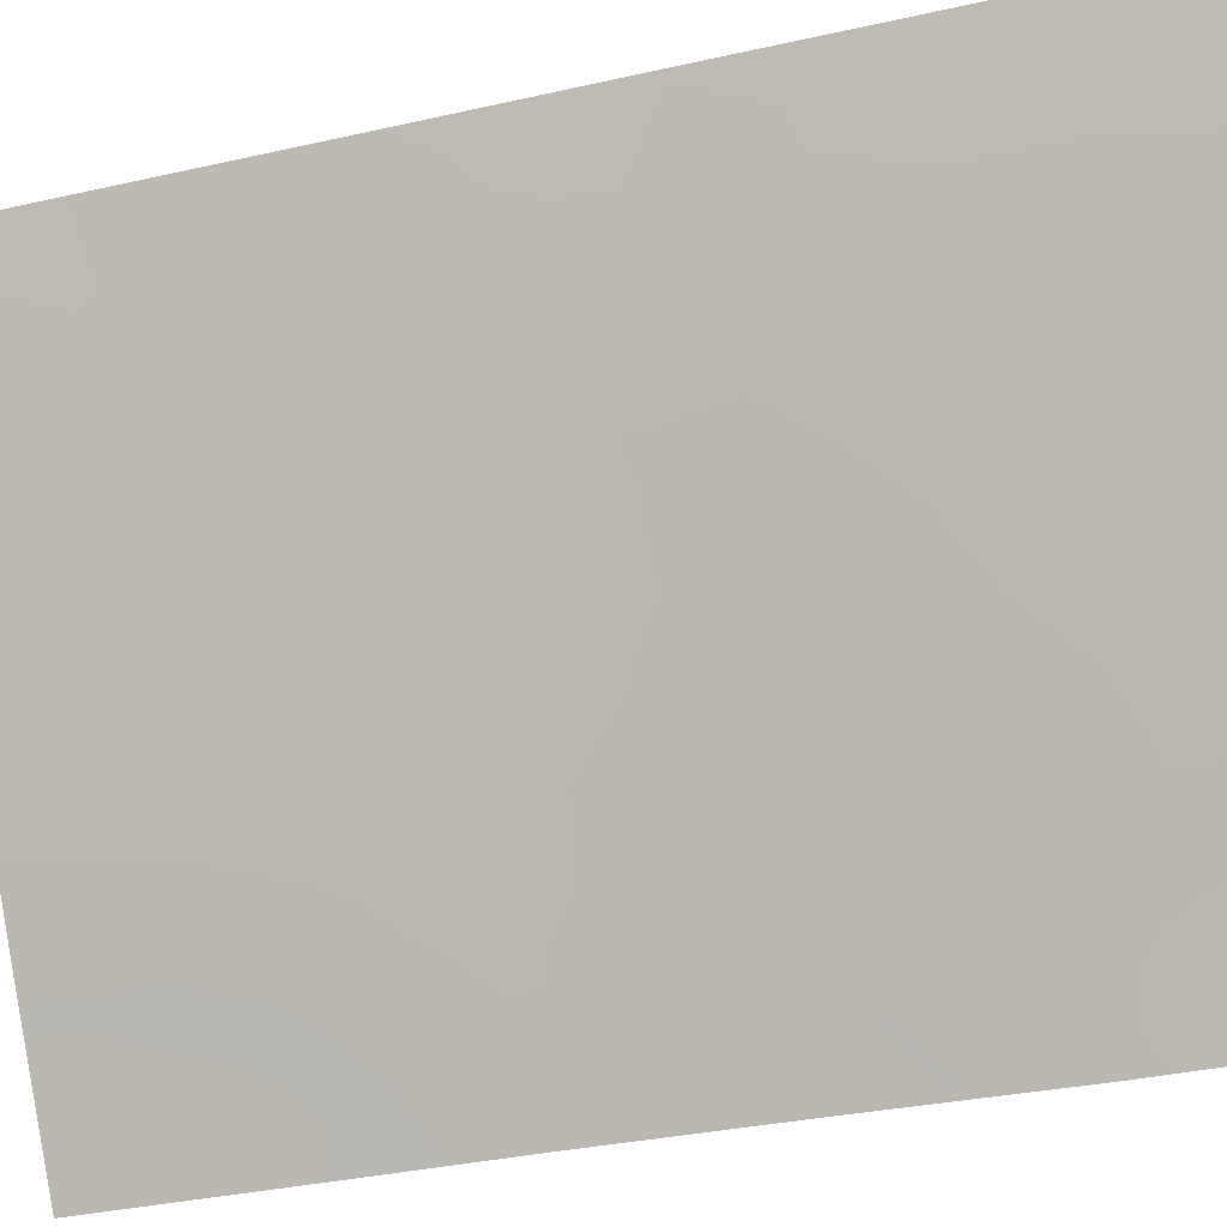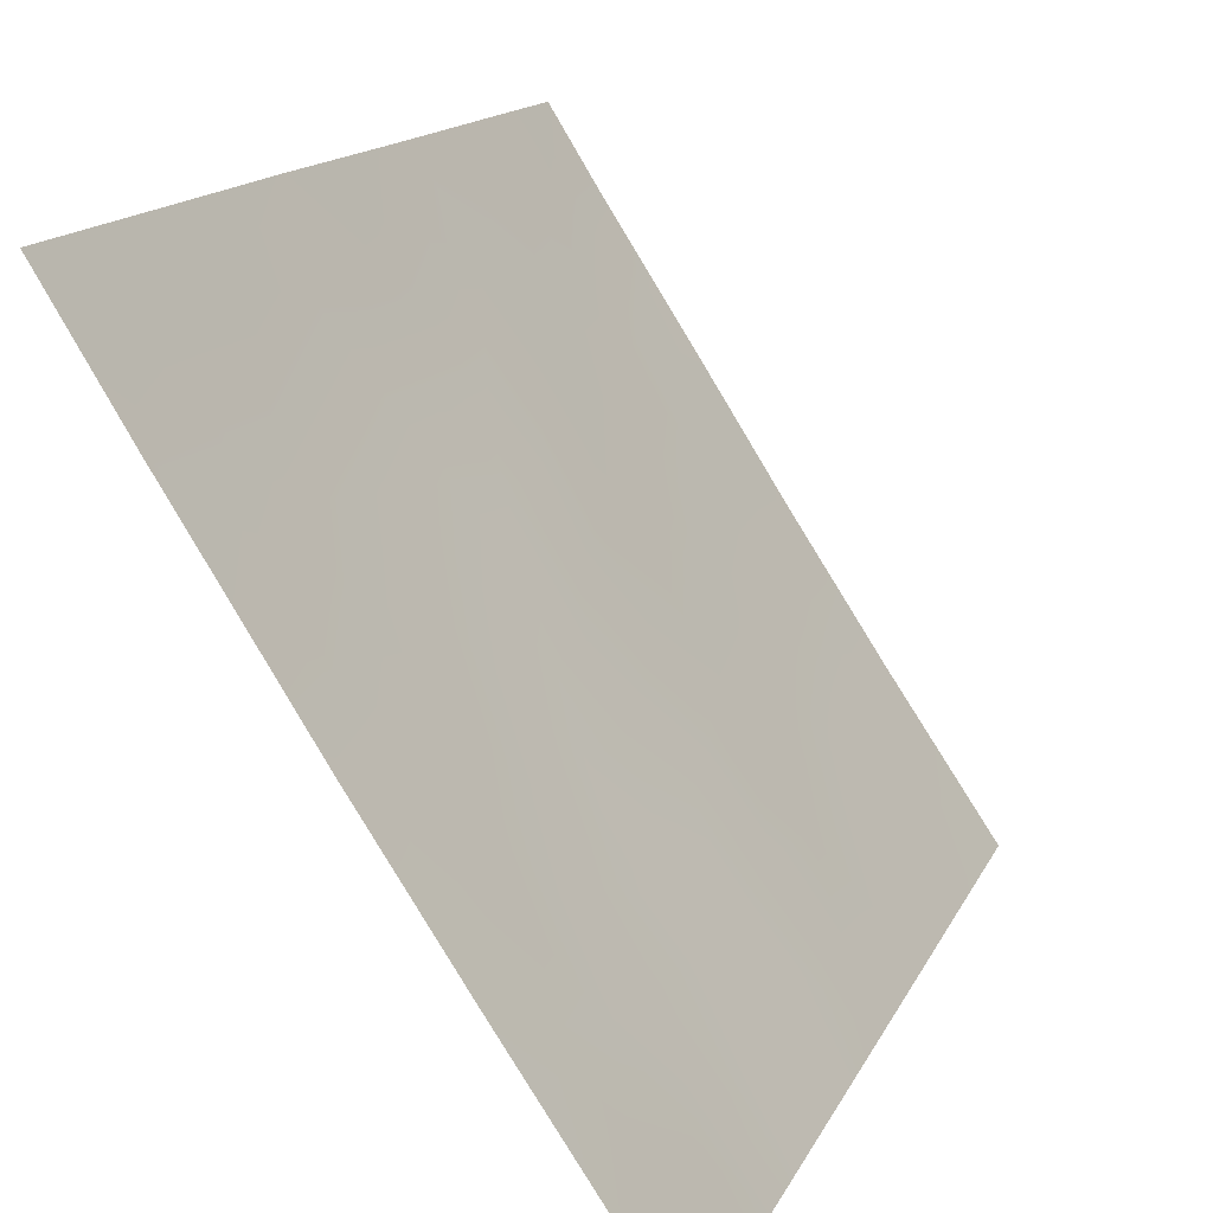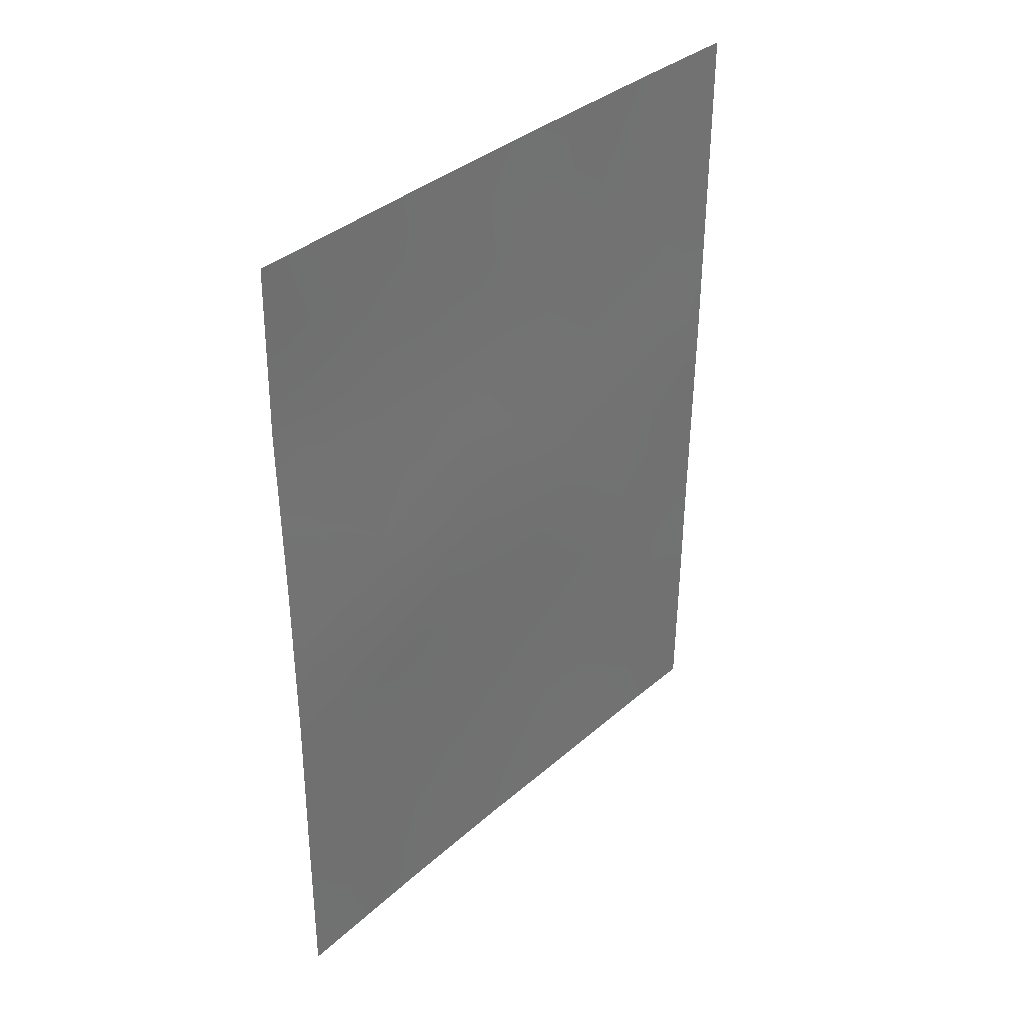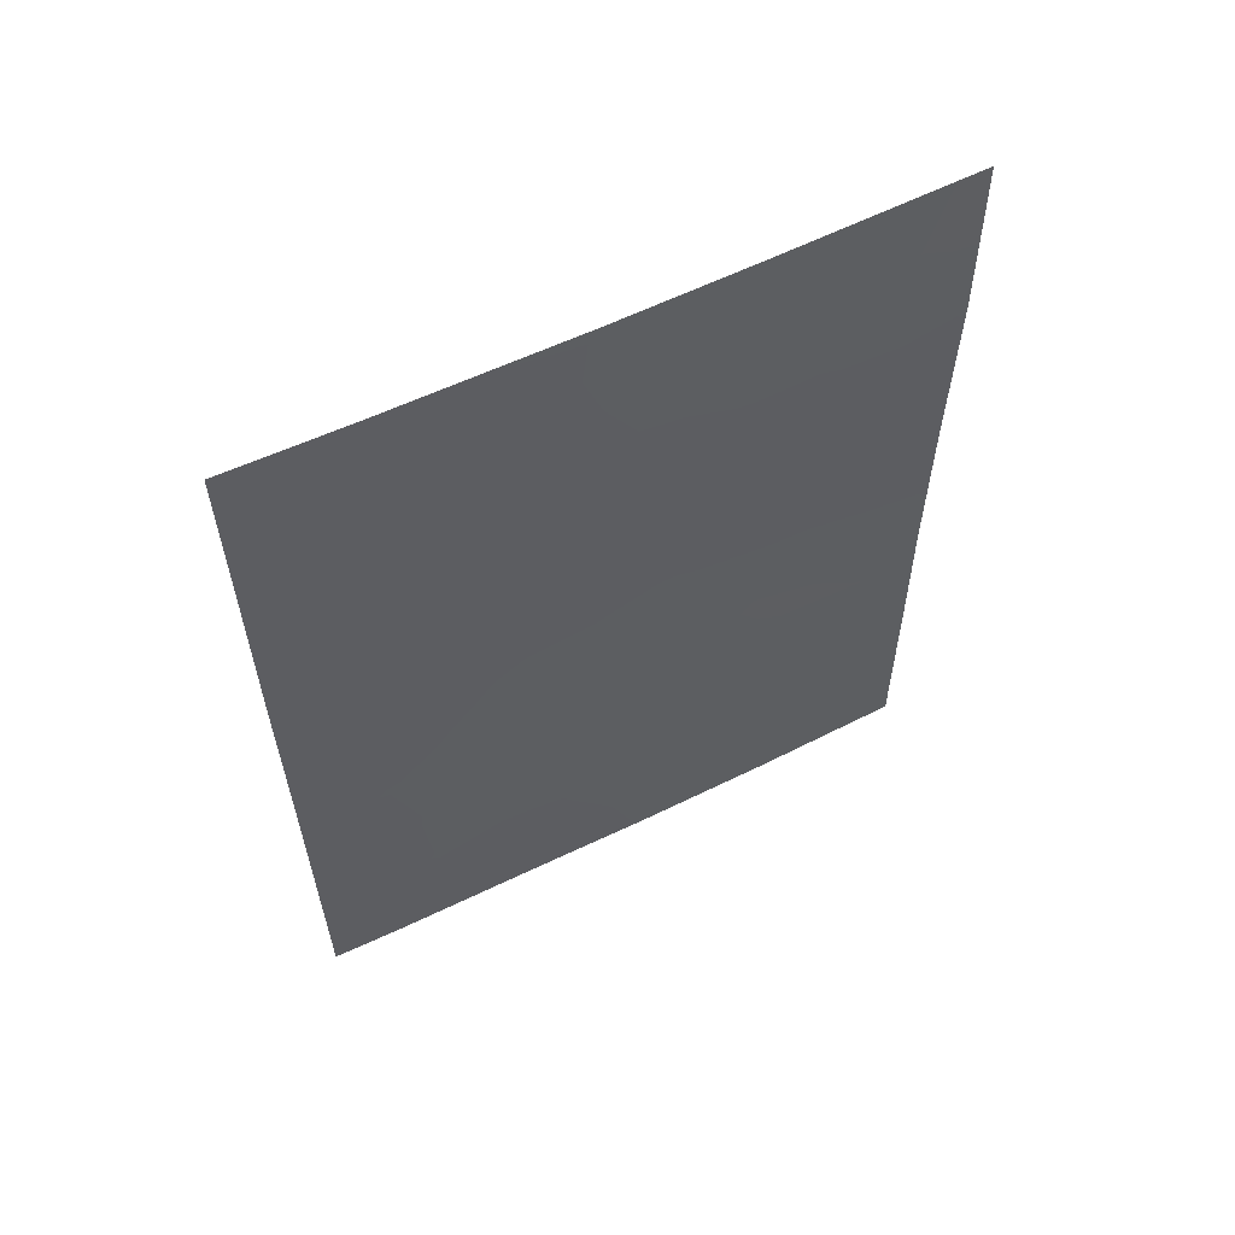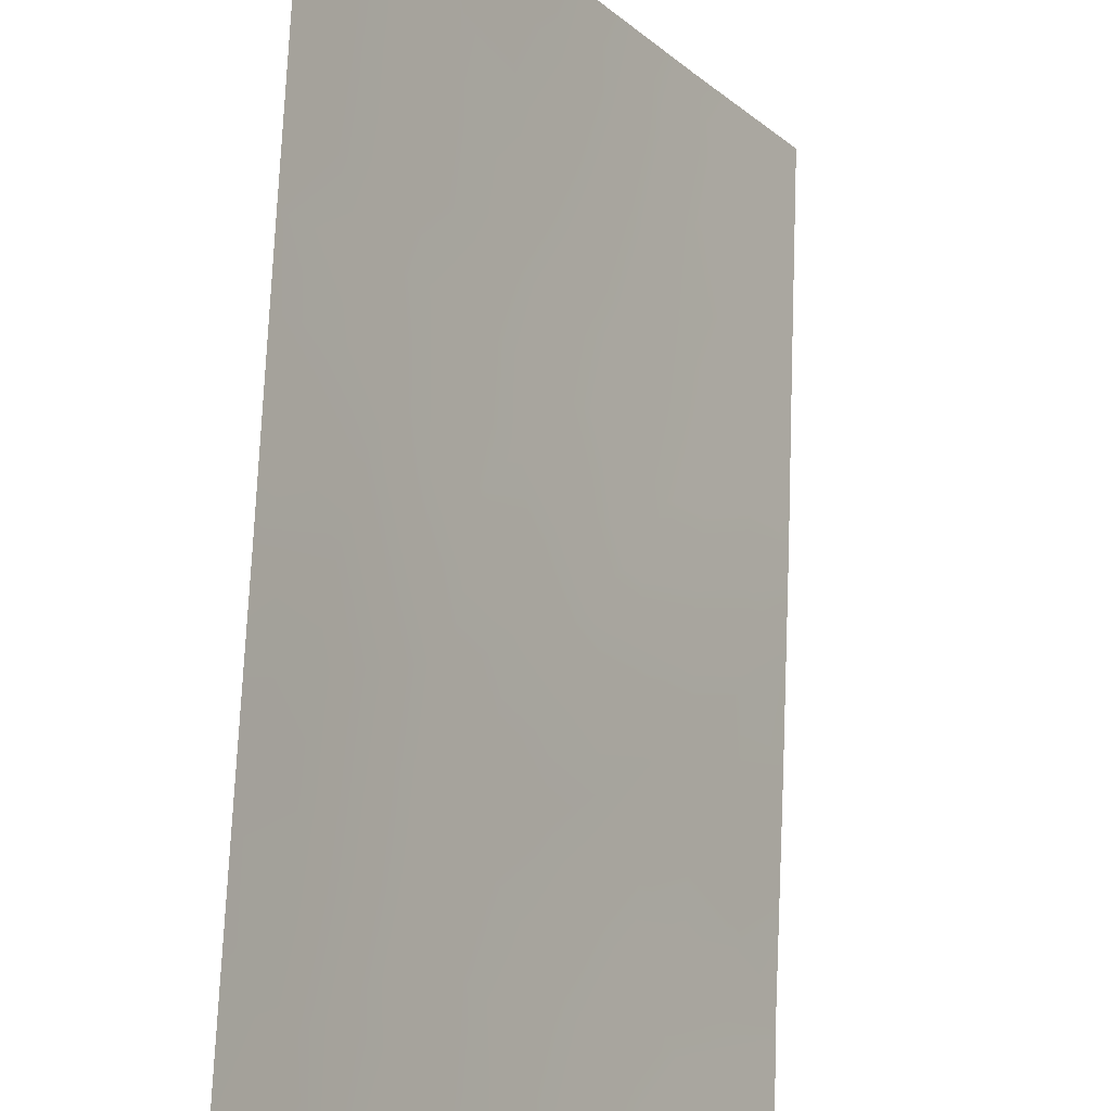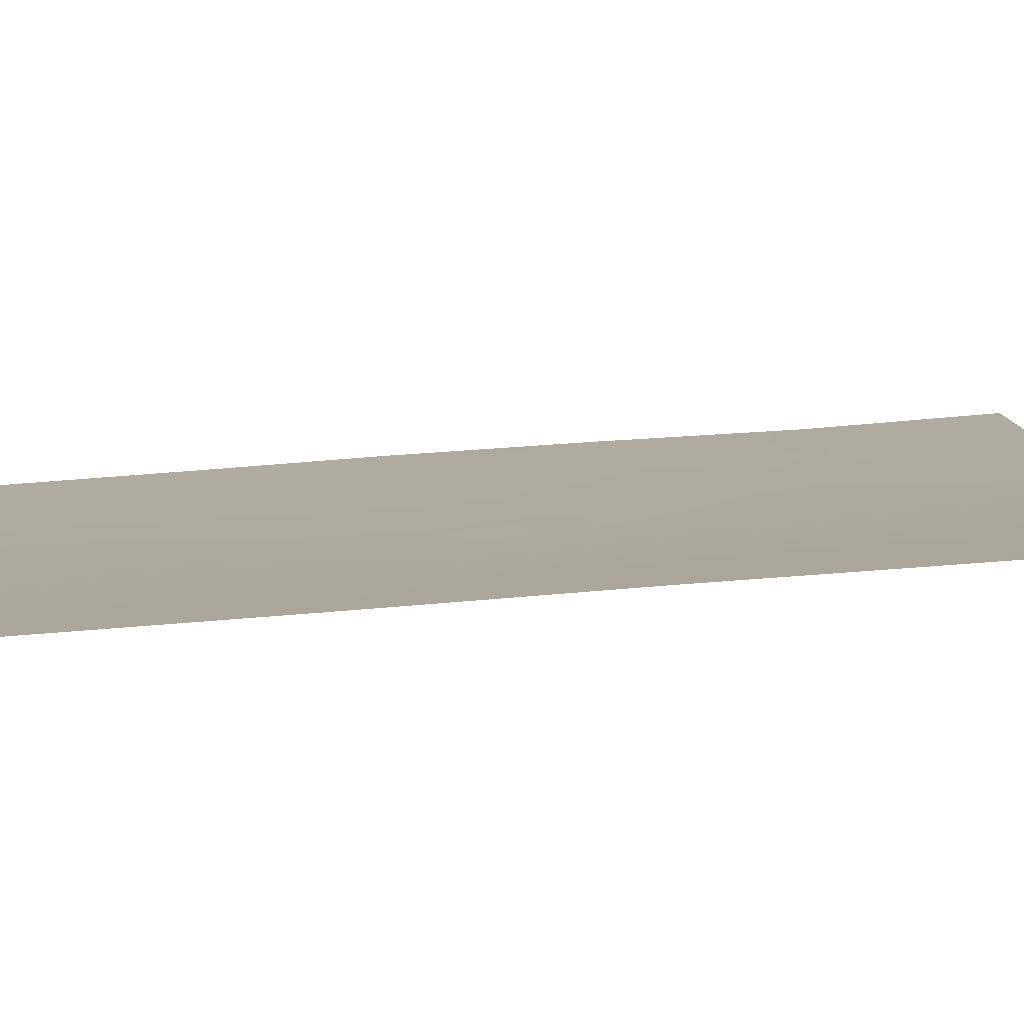
<metadata>
{"format":"obj","ext":"obj","renderer":"f3d","projection":"perspective","resolution":1024,"background":"white","views":[{"elev":-33.2,"azim":-72.8,"up":"+Y"},{"elev":13.8,"azim":16.9,"up":"+Y"},{"elev":36.1,"azim":74.1,"up":"+Z"},{"elev":59.3,"azim":-83.8,"up":"+Z"},{"elev":73.3,"azim":2.5,"up":"+Y"},{"elev":66.7,"azim":-94.4,"up":"+Y"}]}
</metadata>
<code>
v 86.44 45.26 -44.22
v 87.48 43.67 -45.32
v 82.59 51.21 -45.82
v 84.49 48.17 -48.37
v 82.61 51.23 -40.58
v 82.6 51.23 -42.79
v 83.52 49.68 -48.16
v 83.47 49.82 -38
v 85.67 46.34 -47.94
v 87.47 43.66 -47.29
v 86.84 44.58 -48.44
v 86.59 44.98 -46.44
v 85.93 45.99 -38
v 85.47 46.68 -40.85
v 83.73 49.4 -43.25
v 84.82 47.72 -43.9
v 82.59 51.21 -44.93
v 82.89 50.77 -38
v 82.61 51.23 -38
v 82.61 51.23 -38.36
v 84.87 47.61 -38
v 83.54 49.69 -41.28
v 87.23 44.05 -38
v 87.46 43.64 -40.36
v 84.29 48.49 -50
v 85.17 47.1 -50
v 82.58 51.2 -48.33
v 83.11 50.32 -50
v 82.58 51.19 -50
v 87.46 43.64 -49.89
v 87.4 43.74 -50
v 87.46 43.64 -50
v 87.48 43.67 -38
v 87.48 43.67 -42.85
v 86.35 45.34 -39.69
v 86.47 45.17 -41.8
v 84.4 48.35 -39.8
v 84.11 48.81 -45.04
v 85.6 46.49 -45.58
v 83.46 49.84 -39.27
v 85.53 46.63 -42.87
v 86.24 45.46 -50
v 84.56 48.1 -41.97
v 85.24 47.06 -44.7
v 83.53 49.69 -46.96
v 84.69 47.87 -46.57
v 83.1 50.42 -42.01
v 83.21 50.24 -43.04
v 83.62 49.58 -42.29
v 85.66 46.38 -46.74
v 85.2 47.09 -46.35
v 85.13 47.18 -47.22
v 87.1 44.21 -47.75
v 87.05 44.29 -46.84
v 86.67 44.85 -47.47
v 85.4 46.8 -38
v 85.15 47.18 -38.78
v 85.66 46.39 -38.78
v 85.43 46.75 -39.72
v 85.92 45.99 -40.3
v 85.9 46.03 -39.46
v 86.53 45.03 -49.18
v 86.29 45.4 -48.21
v 85.97 45.88 -49.05
v 84.05 48.89 -41.6
v 84.49 48.2 -40.93
v 83.97 49.02 -40.58
v 86.58 45.02 -38
v 86.18 45.6 -38.81
v 86.76 44.73 -38.92
v 87.24 44 -39.08
v 83.94 49.03 -48.81
v 84.73 47.79 -50
v 84.87 47.58 -49.12
v 82.88 50.71 -49.19
v 83.37 49.92 -49.15
v 83.08 50.4 -48.49
v 83.01 50.57 -38.82
v 83.26 50.14 -45.9
v 83.81 49.26 -45.94
v 83.59 49.63 -45.01
v 82.61 51.23 -39.47
v 83.03 50.54 -39.9
v 83.7 49.41 -50
v 82.6 51.22 -43.86
v 82.9 50.74 -43.92
v 83.39 49.95 -44.05
v 86.16 45.61 -47.15
v 85.7 46.28 -50
v 85.41 46.73 -49.03
v 85.04 47.31 -48.17
v 85.97 45.96 -43.46
v 85.43 46.78 -43.77
v 85.83 46.17 -44.46
v 85.11 47.28 -43.19
v 85.06 47.33 -42.39
v 84.65 47.97 -42.92
v 87.48 43.67 -46.31
v 87.02 44.35 -45.83
v 83.9 49.14 -44.18
v 83.48 49.8 -40.28
v 83.06 50.49 -40.96
v 82.58 51.19 -49.17
v 83.86 49.2 -39.72
v 83.98 49 -38.91
v 82.59 51.2 -47.08
v 83.05 50.46 -47.61
v 83 50.54 -46.64
v 83.04 50.49 -44.96
v 87.08 44.21 -49.34
v 87.47 43.65 -48.59
v 87.48 43.67 -44.09
v 86.98 44.43 -43.52
v 86.99 44.41 -44.72
v 86.82 44.6 -50
v 87.47 43.66 -39.18
v 87.47 43.65 -41.61
v 86.96 44.41 -41.11
v 86.97 44.42 -42.31
v 85.01 47.39 -41.41
v 84.95 47.48 -40.36
v 84.91 47.55 -39.49
v 84.59 48.05 -38.83
v 86.43 45.21 -40.7
v 85.97 45.92 -41.33
v 84.65 47.97 -44.9
v 84.37 48.39 -45.83
v 84.95 47.48 -45.65
v 86.55 45.07 -45.38
v 84.13 48.74 -46.76
v 84.13 48.77 -42.58
v 84.26 48.59 -43.51
v 82.6 51.23 -41.69
v 84.35 48.44 -44.31
v 85.51 46.63 -41.88
v 86 45.9 -42.38
v 86.48 45.18 -42.95
v 86.12 45.72 -45.12
v 86.12 45.69 -46.07
v 84.17 48.72 -38
v 84.58 48.04 -47.46
v 84.04 48.89 -47.72
v 84.28 48.5 -49.39
v 87.08 44.23 -39.92
f 47 48 49
f 50 51 52
f 53 54 55
f 56 57 58
f 59 60 61
f 18 19 20
f 62 63 64
f 65 66 67
f 68 69 70
f 144 71 70
f 73 74 143
f 75 76 77
f 79 80 81
f 18 78 8
f 82 83 78
f 76 84 72
f 6 85 86
f 87 48 86
f 55 88 63
f 89 64 90
f 91 74 90
f 92 93 94
f 95 96 97
f 98 99 54
f 87 81 100
f 101 83 102
f 75 27 103
f 104 37 105
f 106 107 108
f 79 109 3
f 17 3 109
f 53 11 111
f 112 113 114
f 30 31 32
f 110 62 115
f 24 116 71
f 117 118 119
f 61 69 58
f 101 67 104
f 120 121 66
f 122 121 59
f 123 122 57
f 124 60 125
f 126 127 128
f 114 129 99
f 80 130 127
f 97 131 132
f 102 133 47
f 134 126 16
f 96 135 120
f 100 134 132
f 65 49 131
f 125 135 136
f 136 92 137
f 113 119 137
f 129 138 139
f 139 50 88
f 94 39 138
f 123 140 105
f 128 51 39
f 16 93 95
f 52 141 91
f 142 7 72
f 107 77 7
f 141 130 142
f 22 47 49
f 47 6 48
f 49 48 15
f 9 50 52
f 50 39 51
f 52 51 46
f 11 53 55
f 53 10 54
f 55 54 12
f 13 56 58
f 56 21 57
f 58 57 59
f 59 14 60
f 61 60 35
f 42 62 64
f 62 11 63
f 64 63 9
f 22 65 67
f 65 43 66
f 67 66 37
f 23 68 70
f 68 13 69
f 70 69 35
f 35 144 70
f 70 71 23
f 84 143 72
f 143 4 72
f 25 73 143
f 73 26 74
f 143 74 4
f 27 75 77
f 75 28 76
f 77 76 7
f 20 78 18
f 109 79 81
f 79 45 80
f 81 80 38
f 78 40 8
f 20 82 78
f 82 5 83
f 78 83 40
f 7 76 72
f 76 28 84
f 85 17 86
f 109 86 17
f 109 87 86
f 87 15 48
f 86 48 6
f 11 55 63
f 55 12 88
f 63 88 9
f 26 89 90
f 89 42 64
f 90 64 9
f 9 91 90
f 91 4 74
f 90 74 26
f 1 92 94
f 92 41 93
f 94 93 44
f 16 95 97
f 95 41 96
f 97 96 43
f 10 98 54
f 98 2 99
f 54 99 12
f 15 87 100
f 87 109 81
f 100 81 38
f 22 101 102
f 101 40 83
f 102 83 5
f 28 75 29
f 103 29 75
f 40 105 8
f 105 40 104
f 3 106 108
f 106 27 107
f 108 107 45
f 45 79 108
f 108 79 3
f 10 53 111
f 111 11 110
f 111 110 30
f 31 110 115
f 2 112 114
f 112 34 113
f 114 113 1
f 31 30 110
f 110 11 62
f 115 62 42
f 33 71 116
f 71 33 23
f 34 117 119
f 117 24 118
f 119 118 36
f 59 61 58
f 61 35 69
f 58 69 13
f 40 101 104
f 101 22 67
f 104 67 37
f 43 120 66
f 120 14 121
f 66 121 37
f 122 37 121
f 59 121 14
f 21 123 57
f 123 37 122
f 57 122 59
f 36 124 125
f 124 35 60
f 125 60 14
f 24 144 118
f 118 124 36
f 44 126 128
f 126 38 127
f 128 127 46
f 2 114 99
f 114 1 129
f 99 129 12
f 38 80 127
f 80 45 130
f 127 130 46
f 16 97 132
f 97 43 131
f 132 131 15
f 22 102 47
f 102 5 133
f 47 133 6
f 134 38 126
f 16 126 44
f 43 96 120
f 96 41 135
f 120 135 14
f 15 100 132
f 100 38 134
f 132 134 16
f 43 65 131
f 65 22 49
f 131 49 15
f 36 125 136
f 125 14 135
f 136 135 41
f 36 136 137
f 136 41 92
f 137 92 1
f 1 113 137
f 113 34 119
f 137 119 36
f 12 129 139
f 129 1 138
f 139 138 39
f 12 139 88
f 139 39 50
f 88 50 9
f 1 94 138
f 94 44 39
f 37 123 105
f 123 21 140
f 105 140 8
f 44 128 39
f 128 46 51
f 16 44 93
f 95 93 41
f 9 52 91
f 52 46 141
f 91 141 4
f 4 142 72
f 142 45 7
f 45 107 7
f 107 27 77
f 4 141 142
f 141 46 130
f 142 130 45
f 143 84 25
f 144 24 71
f 144 124 118
f 144 35 124

</code>
